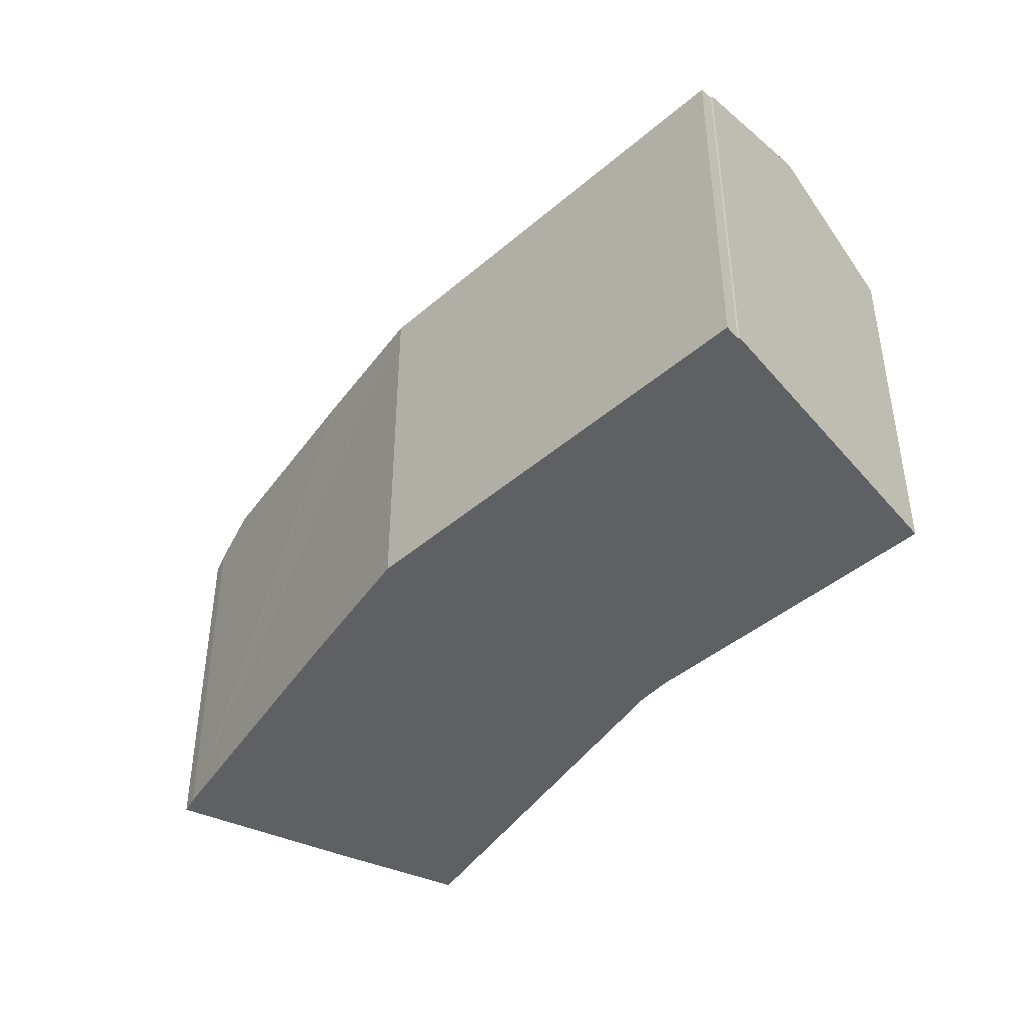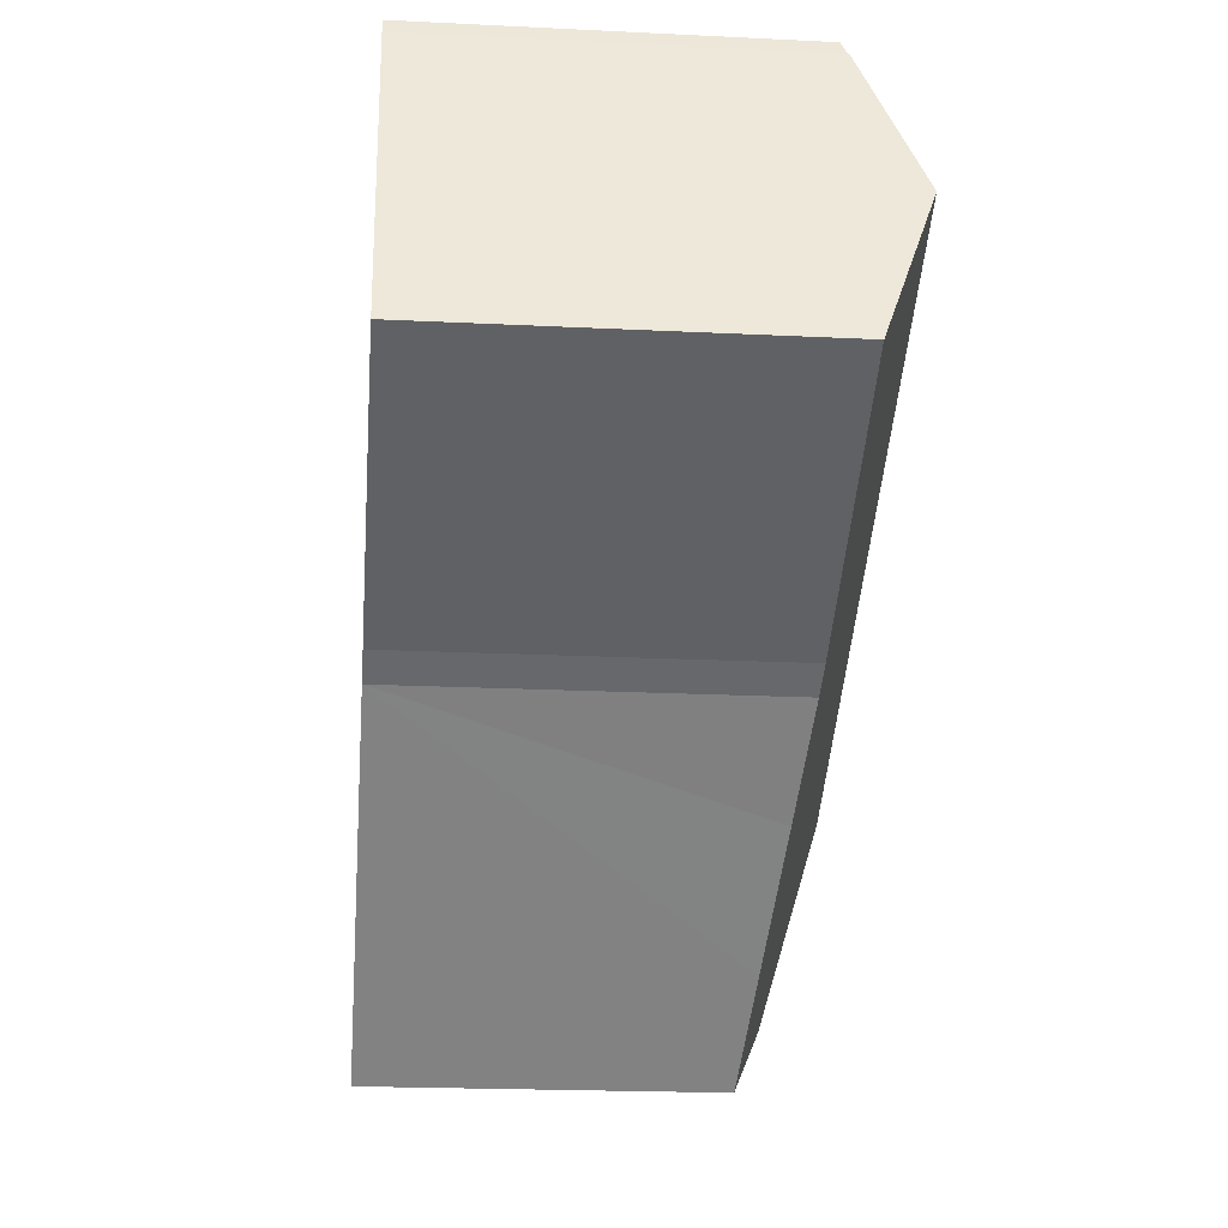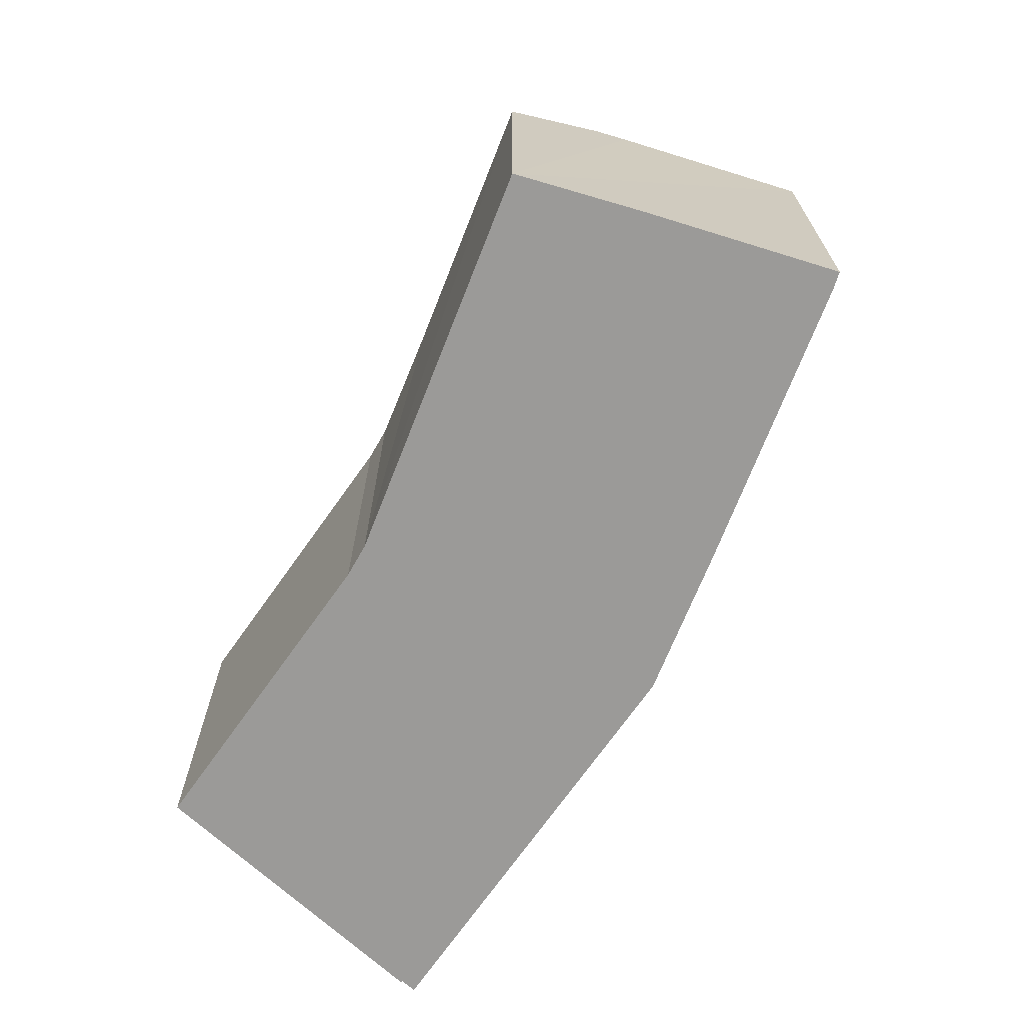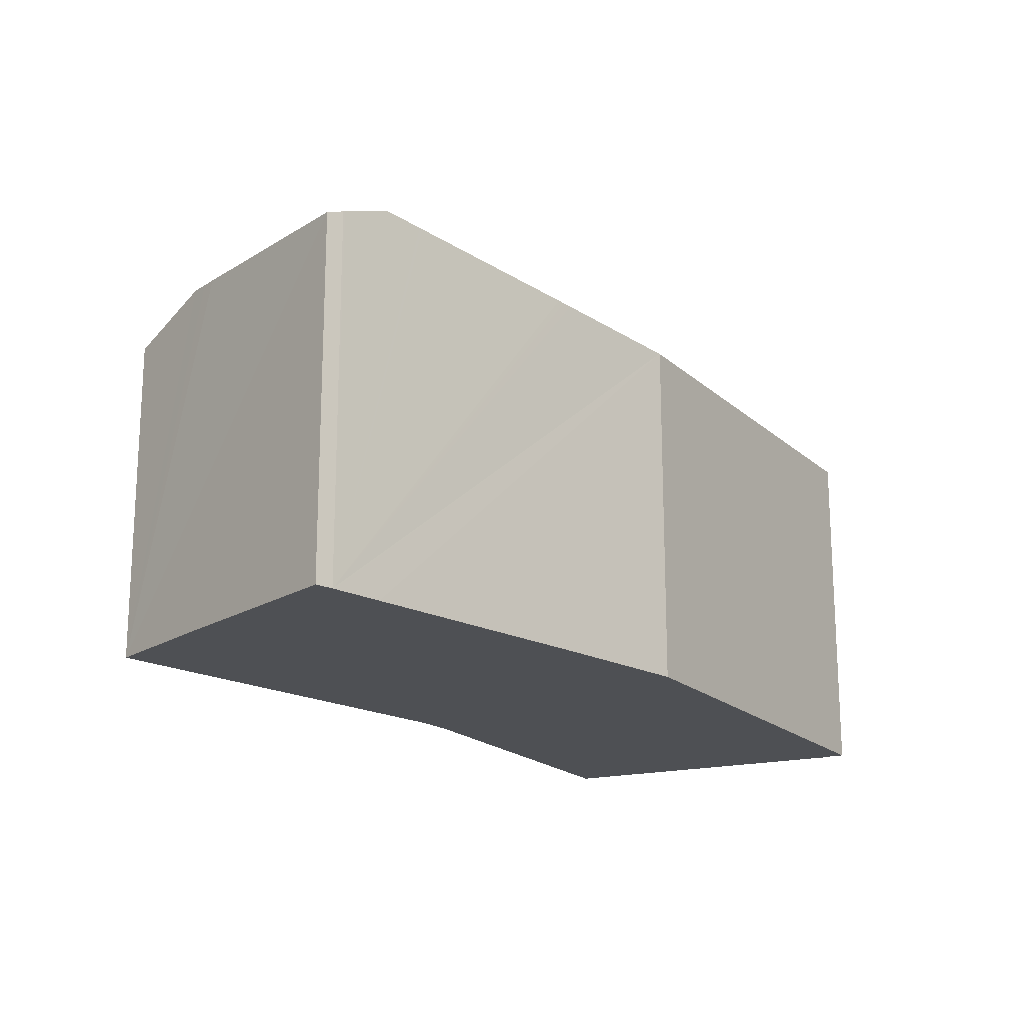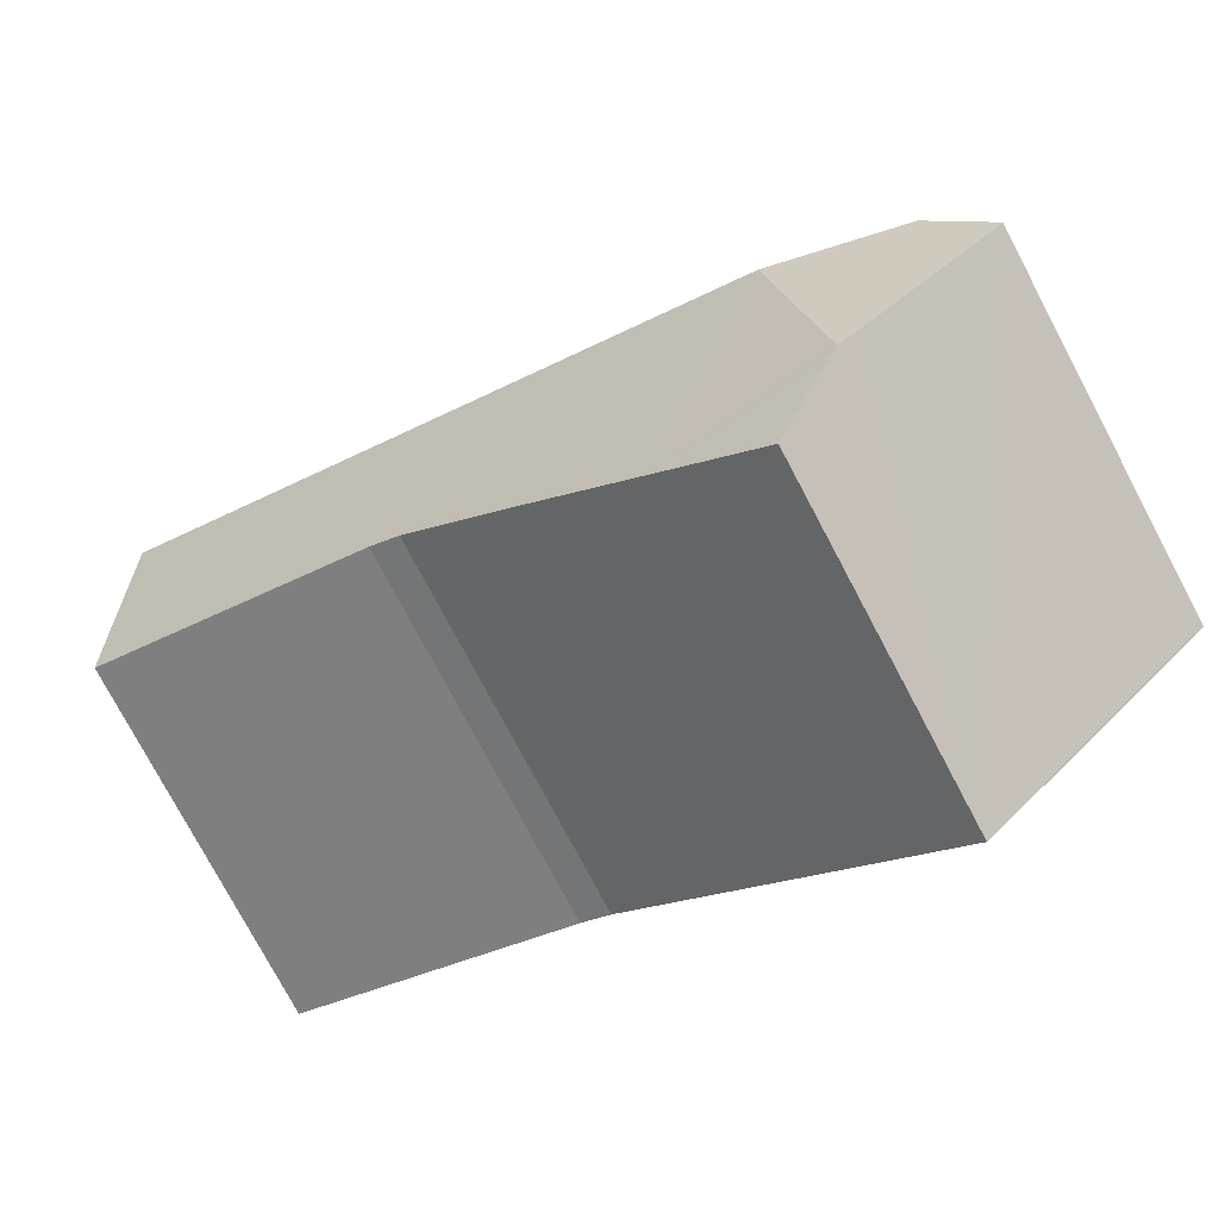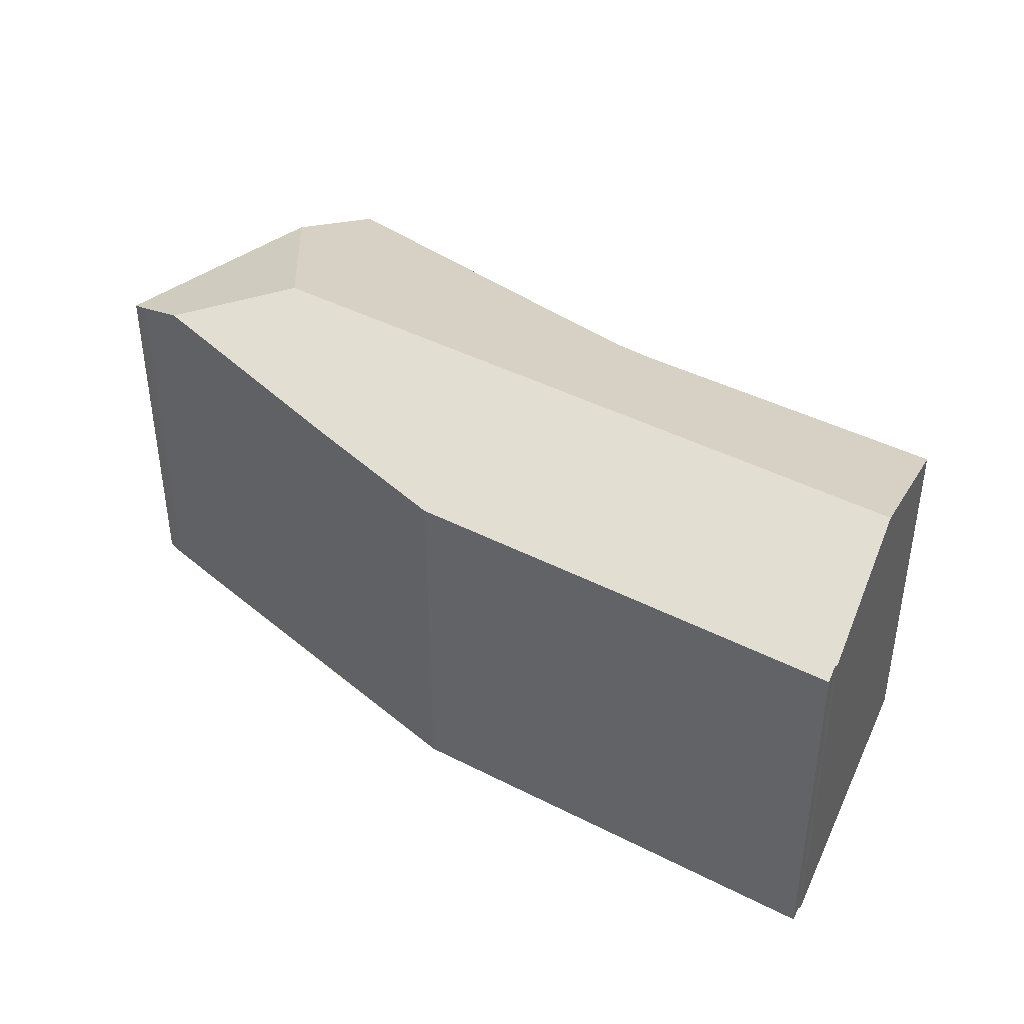
<metadata>
{"format":"obj","ext":"obj","renderer":"f3d","projection":"perspective","resolution":1024,"background":"white","views":[{"elev":-44.1,"azim":18.4,"up":"+Y"},{"elev":-20.6,"azim":84.9,"up":"+Z"},{"elev":-69.4,"azim":-151.4,"up":"+Y"},{"elev":-18.9,"azim":-84.7,"up":"+Y"},{"elev":-77.3,"azim":-152.0,"up":"+Z"},{"elev":42.8,"azim":4.7,"up":"+Y"}]}
</metadata>
<code>
v  12.39 13.06 -5.76
v  8.718 12.67 -8.856
v  6.165 13.86 -6.311
v  6.078 13.9 -6.224
v  5.612 13.89 -5.76
v  7.041 15.97 0.953
v  5.214 13.89 -5.363
v  0 13.91 8.517e-16
v  2.1 14.92 1.848
v  0.507 14.16 0.491
v  0.57 14.2 0.545
v  30.76 15.97 12.9
v  16.83 13.53 -2.005
v  20.15 13.86 0.722
v  20.52 13.89 1.029
v  21.66 13.93 1.734
v  32.7 13.89 7.152
v  28.9 13.97 18.43
v  28.8 13.93 18.5
v  28.87 13.94 18.52
v  28.72 13.86 18.72
v  27.52 13.72 18.55
v  28.59 13.72 19.09
v  22.84 13.72 16.19
v  22.65 13.72 16.09
v  18.78 13.72 14.14
v  15.37 13.72 12.42
v  15.35 13.72 12.41
v  13.9 13.72 11.68
v  13.55 13.72 11.5
v  13.53 13.72 11.48
v  13.18 13.76 11.2
v  12.21 13.86 10.39
v  11.96 13.88 10.19
v  9.427 14.14 8.082
v  9.135 14.16 7.838
v  8.93 14.19 7.666
v  7.56 14.33 6.499
v  3.401 14.78 2.956
v  3.305 14.79 2.874
v  13.55 -7.042e-16 11.5
v  15.35 -7.6e-16 12.41
v  28.59 -1.169e-15 19.09
v  13.9 -7.151e-16 11.68
v  15.37 -7.605e-16 12.42
v  22.84 -9.912e-16 16.19
v  18.78 -8.658e-16 14.14
v  22.65 -9.854e-16 16.09
v  27.52 -1.136e-15 18.55
v  28.87 -1.134e-15 18.52
v  28.8 -1.133e-15 18.5
v  0.507 -3.007e-17 0.491
v  0 0 0
v  0.57 -3.337e-17 0.545
v  2.1 -1.132e-16 1.848
v  3.305 -1.76e-16 2.874
v  13.53 -7.033e-16 11.48
v  3.401 -1.81e-16 2.956
v  7.56 -3.979e-16 6.499
v  8.93 -4.694e-16 7.666
v  9.135 -4.799e-16 7.838
v  9.427 -4.949e-16 8.082
v  11.96 -6.238e-16 10.19
v  12.21 -6.36e-16 10.39
v  13.18 -6.855e-16 11.2
v  28.72 -1.146e-15 18.72
v  30.76 -7.9e-16 12.9
v  32.7 -4.379e-16 7.152
v  28.9 -1.129e-15 18.43
v  21.66 -1.062e-16 1.734
v  20.52 -6.301e-17 1.029
v  8.718 5.423e-16 -8.856
v  20.15 -4.421e-17 0.722
v  12.39 3.527e-16 -5.76
v  16.83 1.228e-16 -2.005
v  6.165 3.864e-16 -6.311
v  6.078 3.811e-16 -6.224
v  5.612 3.527e-16 -5.76
v  5.214 3.284e-16 -5.363
g defaultobject
f 1 2 3
f 1 3 4
f 5 6 4
f 6 5 7
f 6 7 8
f 6 8 9
f 9 8 10
f 9 10 11
f 6 1 4
f 1 6 12
f 1 12 13
f 13 12 14
f 14 12 15
f 15 12 16
f 16 12 17
f 18 19 20
f 19 18 12
f 21 22 23
f 22 21 19
f 22 19 12
f 22 12 6
f 22 6 24
f 24 6 25
f 25 6 26
f 26 6 27
f 27 6 28
f 28 6 29
f 29 6 30
f 30 6 31
f 31 6 32
f 32 6 33
f 33 6 34
f 34 6 35
f 35 6 36
f 36 6 37
f 37 6 38
f 38 6 39
f 39 6 40
f 40 6 9
f 41 29 30
f 29 41 28
f 28 41 27
f 27 41 26
f 26 41 25
f 25 41 24
f 24 41 22
f 22 41 23
f 23 41 42
f 23 42 43
f 42 41 44
f 43 42 45
f 43 45 46
f 46 45 47
f 46 47 48
f 43 46 49
f 19 50 20
f 50 19 51
f 8 52 10
f 52 8 53
f 52 11 10
f 11 52 9
f 9 52 40
f 40 52 39
f 39 52 38
f 38 52 37
f 37 52 36
f 36 52 35
f 35 52 34
f 34 52 33
f 33 52 32
f 32 52 31
f 31 52 54
f 31 54 55
f 31 55 30
f 30 55 41
f 41 55 56
f 41 56 57
f 57 56 58
f 57 58 59
f 57 59 60
f 57 60 61
f 57 61 62
f 57 62 63
f 57 63 64
f 57 64 65
f 21 51 19
f 51 21 23
f 51 23 43
f 51 43 66
f 50 18 20
f 18 50 12
f 12 50 17
f 17 50 67
f 17 67 68
f 67 50 69
f 17 70 16
f 70 17 68
f 70 15 16
f 15 70 71
f 71 14 15
f 14 71 13
f 13 71 1
f 1 71 2
f 2 71 72
f 72 71 73
f 72 73 74
f 74 73 75
f 72 3 2
f 3 72 4
f 4 72 5
f 5 72 7
f 7 72 8
f 8 72 53
f 53 72 76
f 53 76 77
f 53 77 78
f 53 78 79
f 74 76 72
f 76 74 77
f 77 74 78
f 78 74 79
f 79 74 53
f 53 74 52
f 52 74 55
f 55 74 56
f 56 74 59
f 59 74 75
f 59 75 60
f 60 75 73
f 60 73 61
f 61 73 62
f 62 73 63
f 63 73 71
f 63 71 70
f 63 70 64
f 64 70 65
f 65 70 68
f 65 68 57
f 57 68 41
f 41 68 44
f 44 68 42
f 42 68 45
f 45 68 47
f 47 68 48
f 48 68 46
f 46 68 49
f 49 68 67
f 49 67 69
f 49 69 51
f 51 69 50
f 49 66 43
f 66 49 51

</code>
